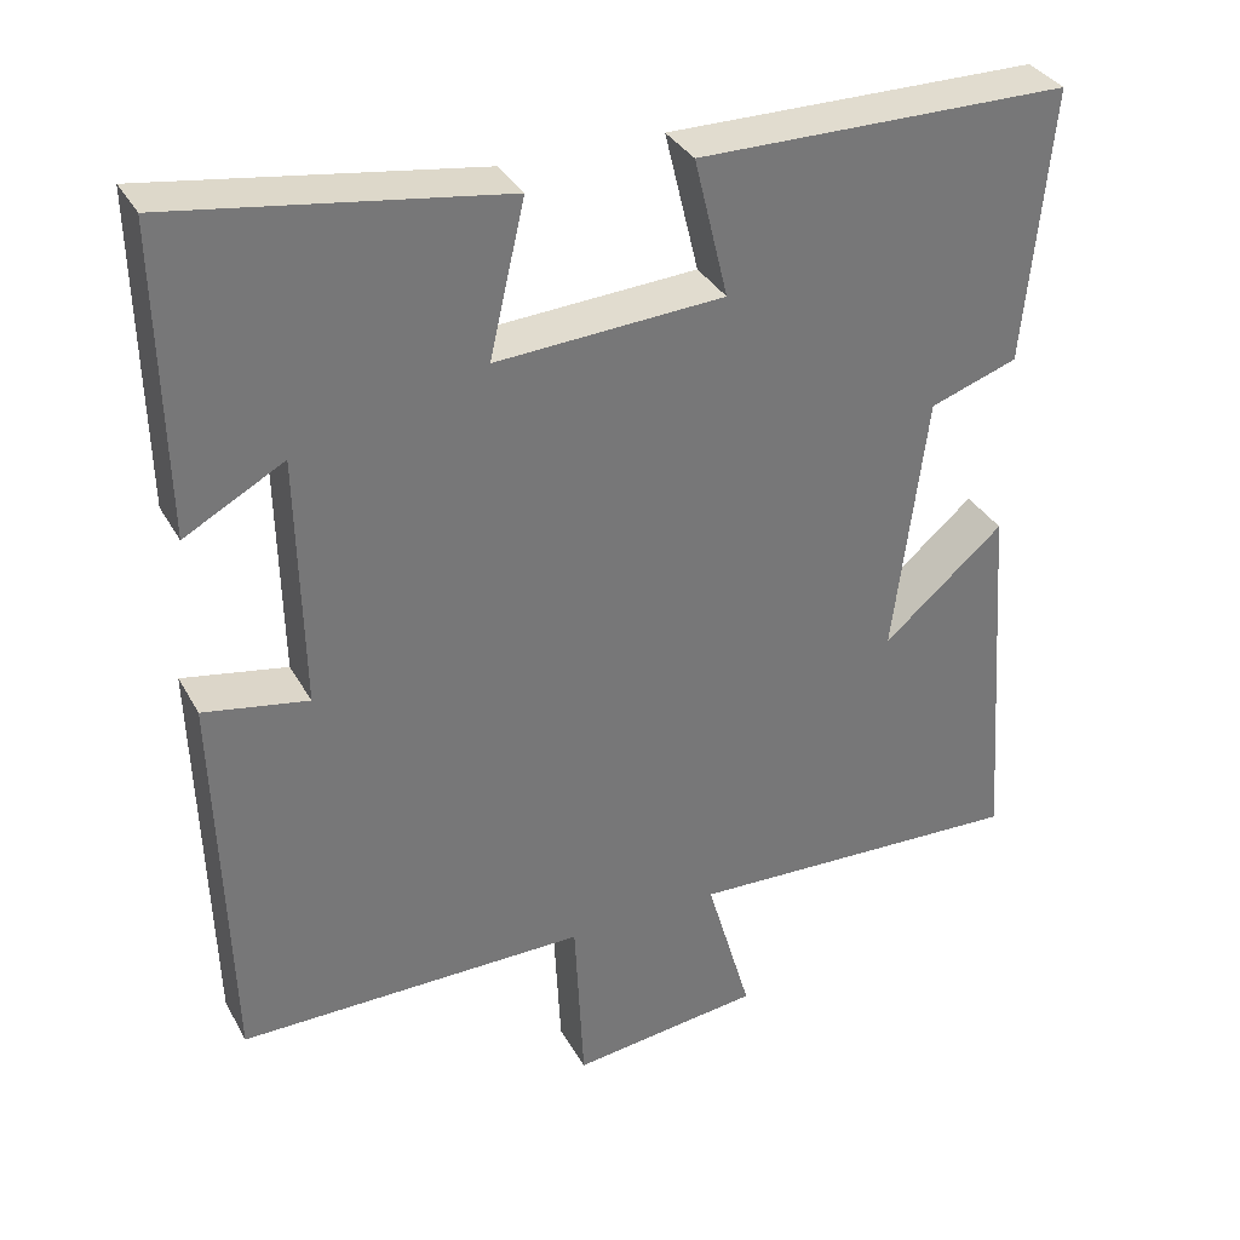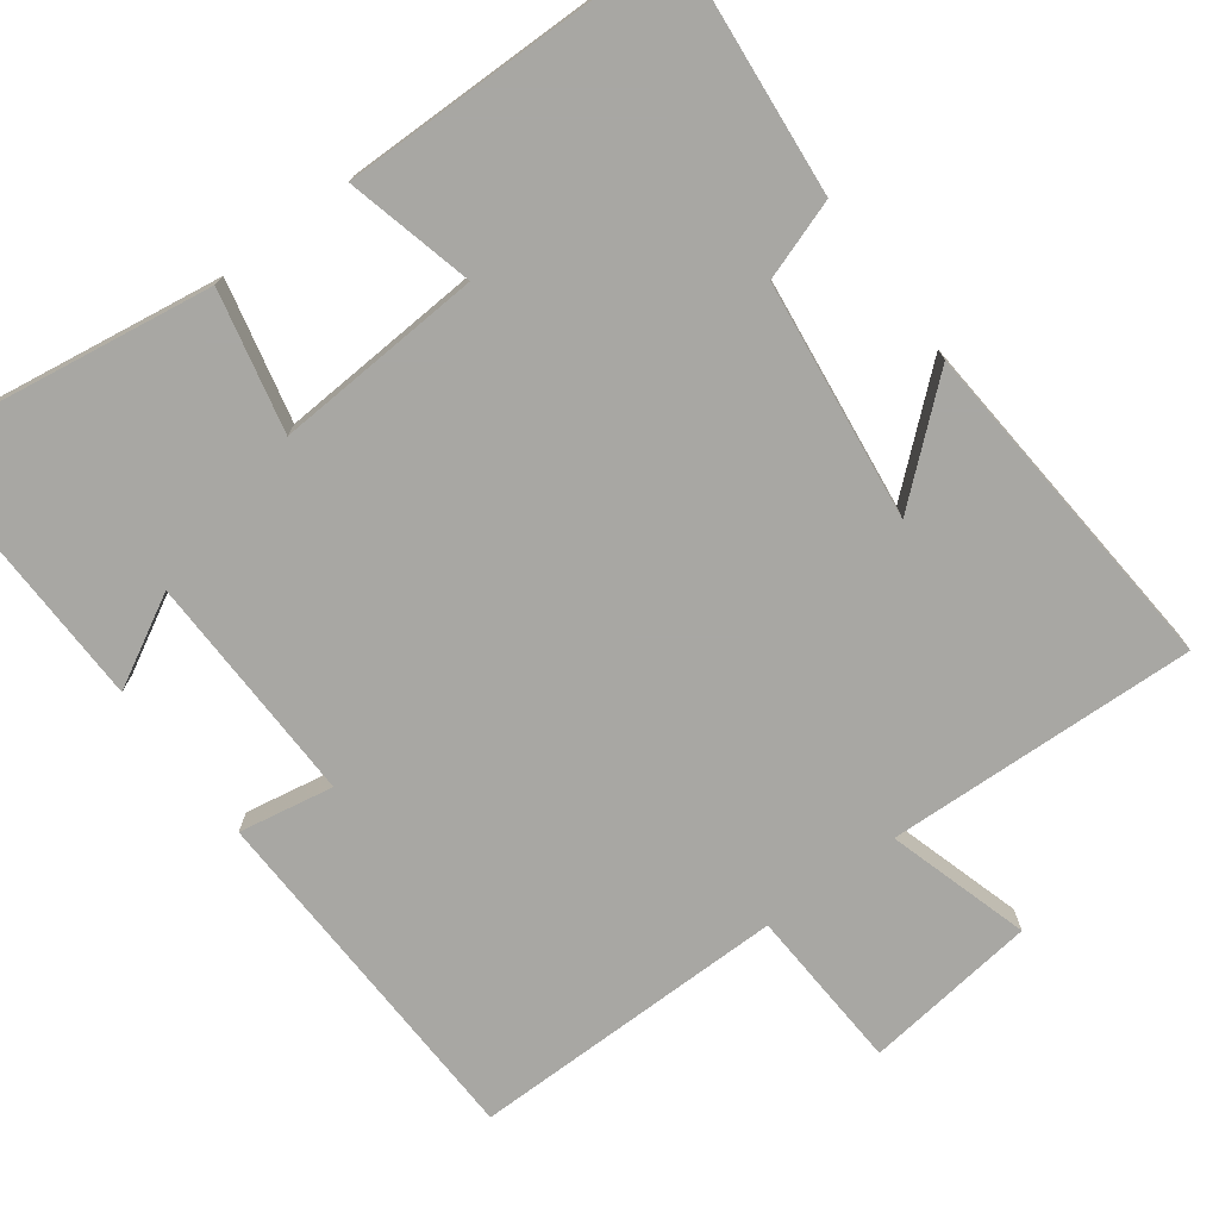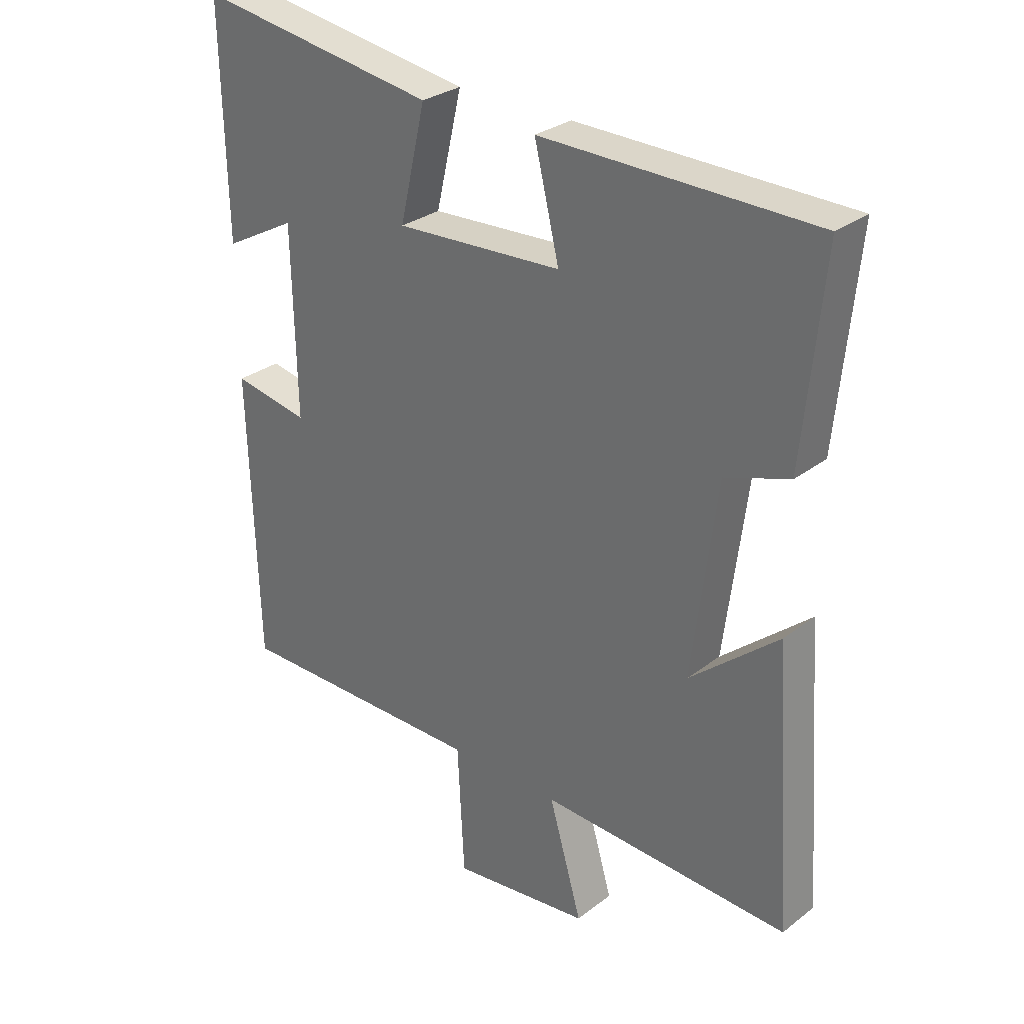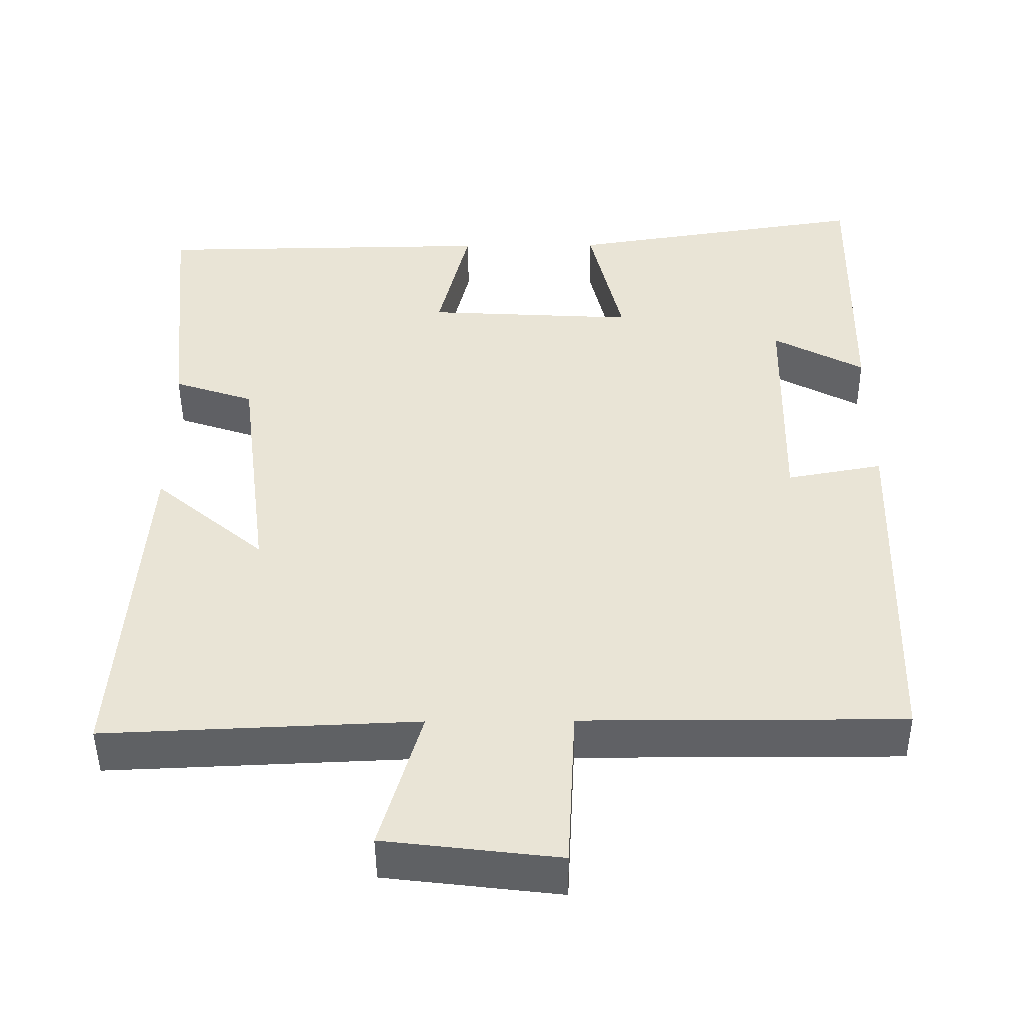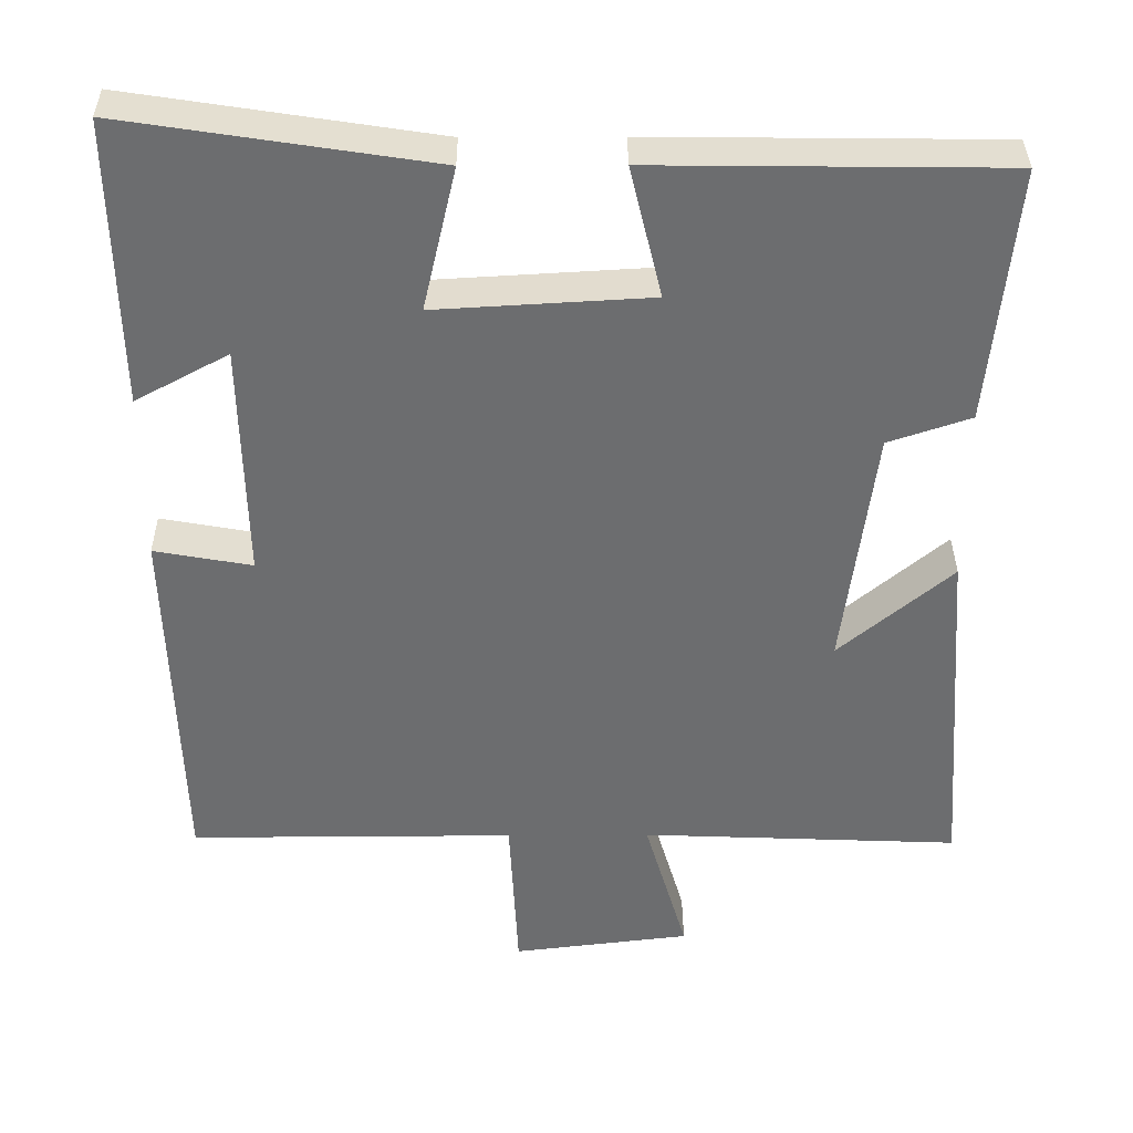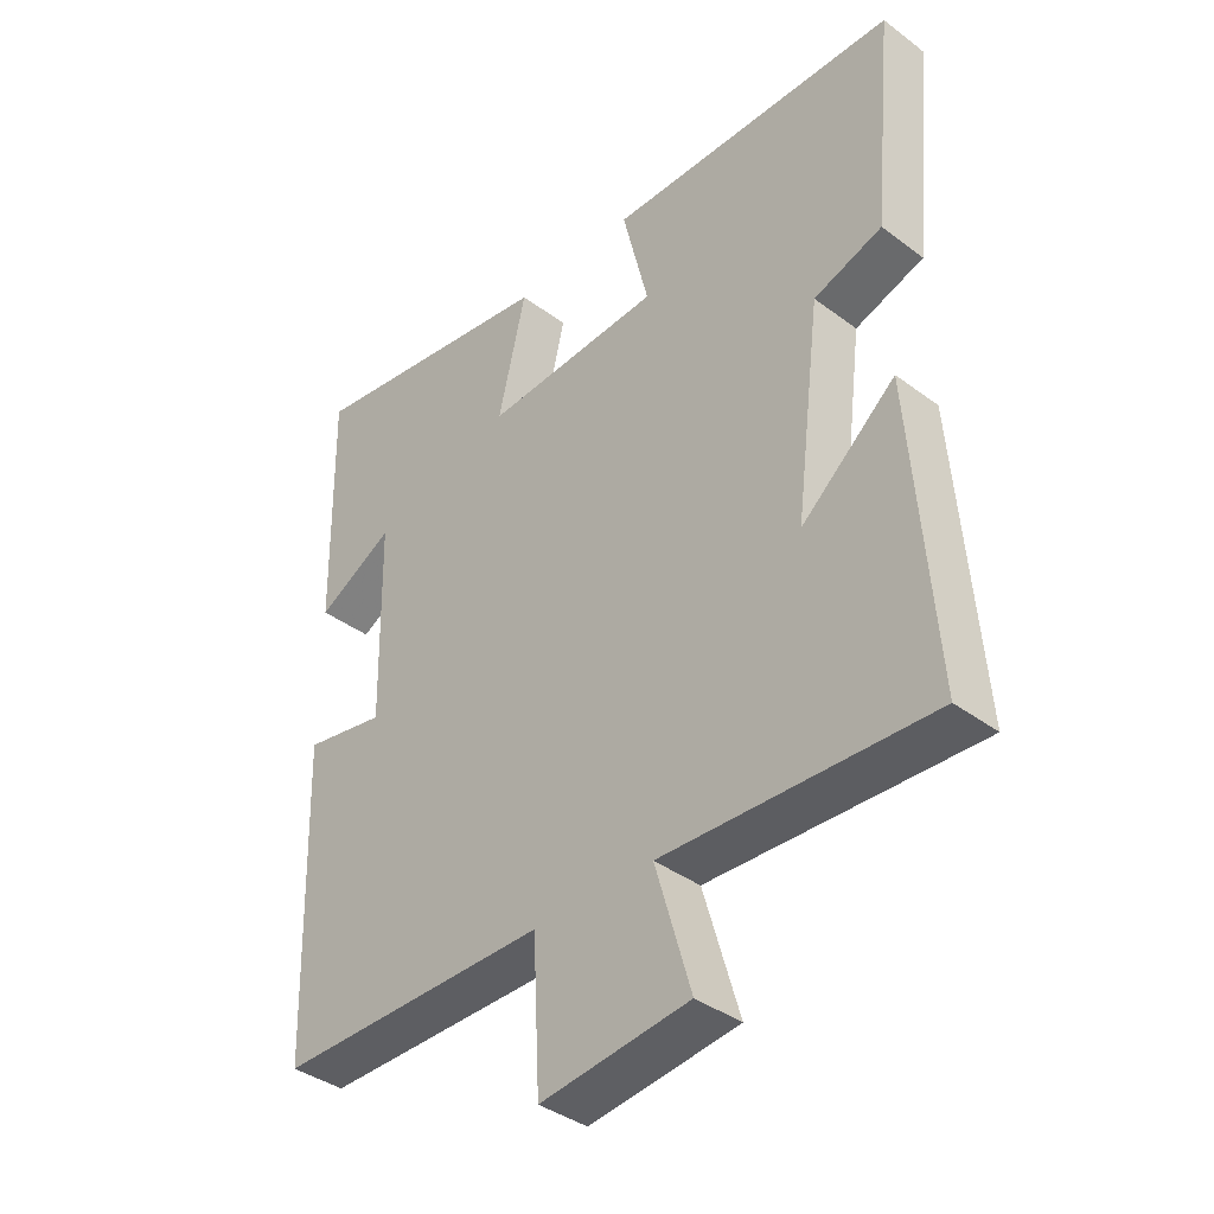
<metadata>
{"format":"obj","ext":"obj","renderer":"f3d","projection":"perspective","resolution":1024,"background":"white","views":[{"elev":34.3,"azim":-25.4,"up":"+Z"},{"elev":-74.5,"azim":36.8,"up":"+Y"},{"elev":29.4,"azim":41.8,"up":"+Z"},{"elev":-47.3,"azim":-179.5,"up":"+Z"},{"elev":36.1,"azim":-0.4,"up":"+Z"},{"elev":-38.6,"azim":46.8,"up":"+Z"}]}
</metadata>
<code>
v -0.507 0.07 0.561
v -0.11 0.07 0.5
v -0.153 0.07 0.315
v 0.123 0.07 0.331
v 0.082 0.07 0.5
v 0.532 0.07 0.495
v 0.5 0.07 0.165
v 0.394 0.07 0.129
v 0.354 0.07 -0.187
v 0.5 0.07 -0.063
v 0.533 0.07 -0.517
v 0.121 0.07 -0.5
v 0.176 0.07 -0.689
v -0.054 0.07 -0.717
v -0.065 0.07 -0.5
v -0.486 0.07 -0.501
v -0.5 0.07 -0.026
v -0.374 0.07 -0.049
v -0.38 0.07 0.257
v -0.5 0.07 0.192
v -0.507 0 0.561
v -0.11 0 0.5
v -0.153 0 0.315
v 0.123 0 0.331
v 0.082 0 0.5
v 0.532 0 0.495
v 0.5 0 0.165
v 0.394 0 0.129
v 0.354 0 -0.187
v 0.5 0 -0.063
v 0.533 0 -0.517
v 0.121 0 -0.5
v 0.176 0 -0.689
v -0.054 0 -0.717
v -0.065 0 -0.5
v -0.486 0 -0.501
v -0.5 0 -0.026
v -0.374 0 -0.049
v -0.38 0 0.257
v -0.5 0 0.192
f 19 20 1 2
f 18 19 2 3
f 15 16 17 18
f 15 18 3 4
f 12 13 14 15
f 12 15 4
f 9 10 11 12
f 8 9 12 4
f 6 7 8
f 5 6 8
f 4 5 8
f 22 21 40 39
f 23 22 39 38
f 38 37 36 35
f 24 23 38 35
f 35 34 33 32
f 24 35 32
f 32 31 30 29
f 24 32 29 28
f 28 27 26
f 28 26 25
f 28 25 24
f 1 21 22 2
f 2 22 23 3
f 3 23 24 4
f 4 24 25 5
f 5 25 26 6
f 6 26 27 7
f 7 27 28 8
f 8 28 29 9
f 9 29 30 10
f 10 30 31 11
f 11 31 32 12
f 12 32 33 13
f 13 33 34 14
f 14 34 35 15
f 15 35 36 16
f 16 36 37 17
f 17 37 38 18
f 18 38 39 19
f 19 39 40 20
f 20 40 21 1

</code>
